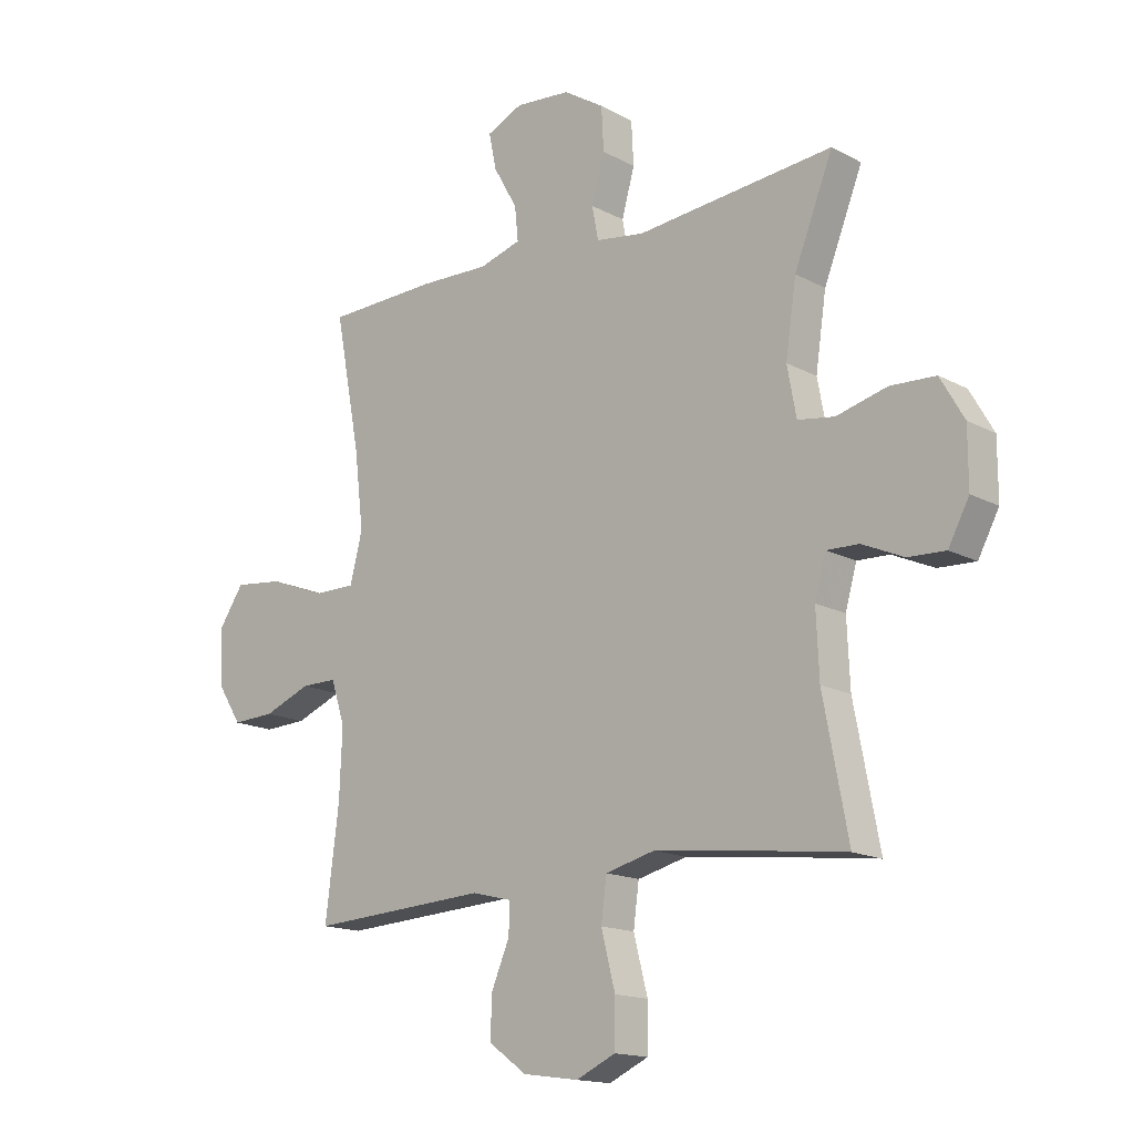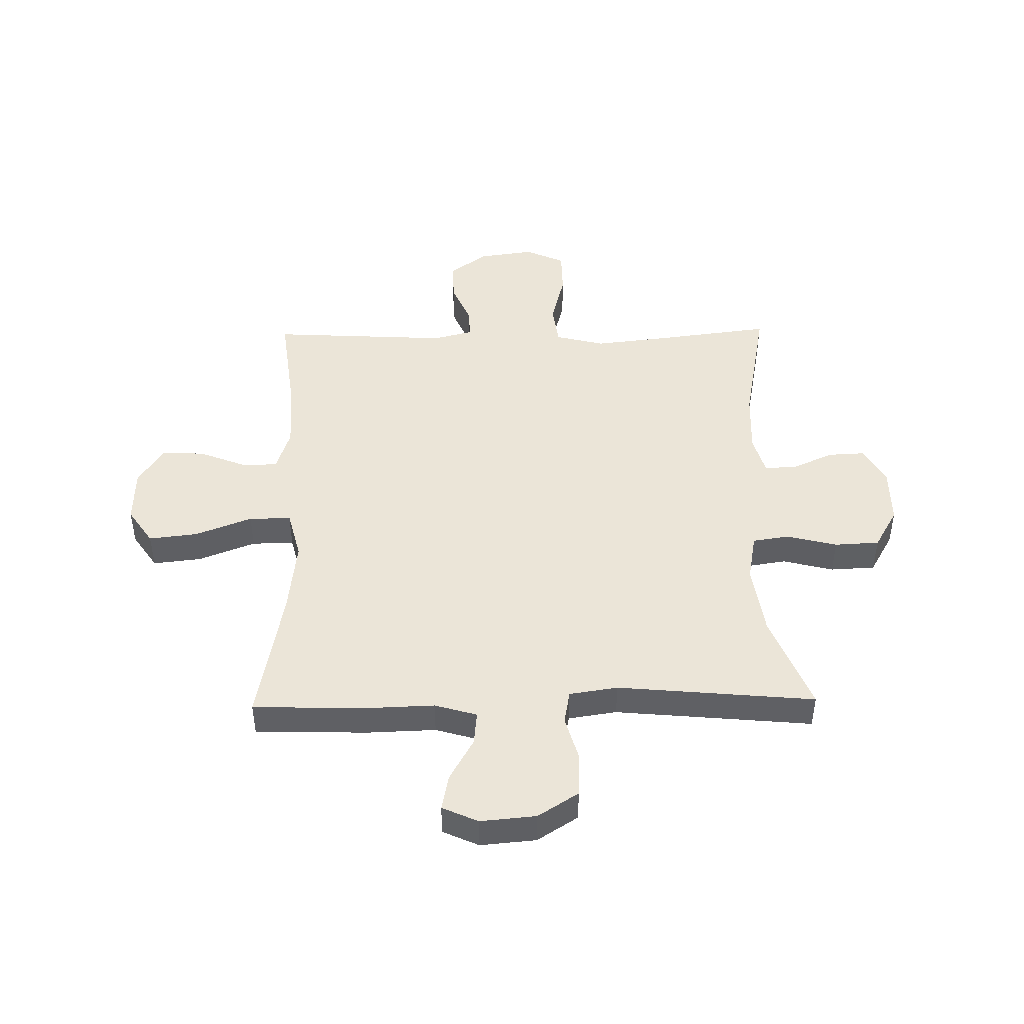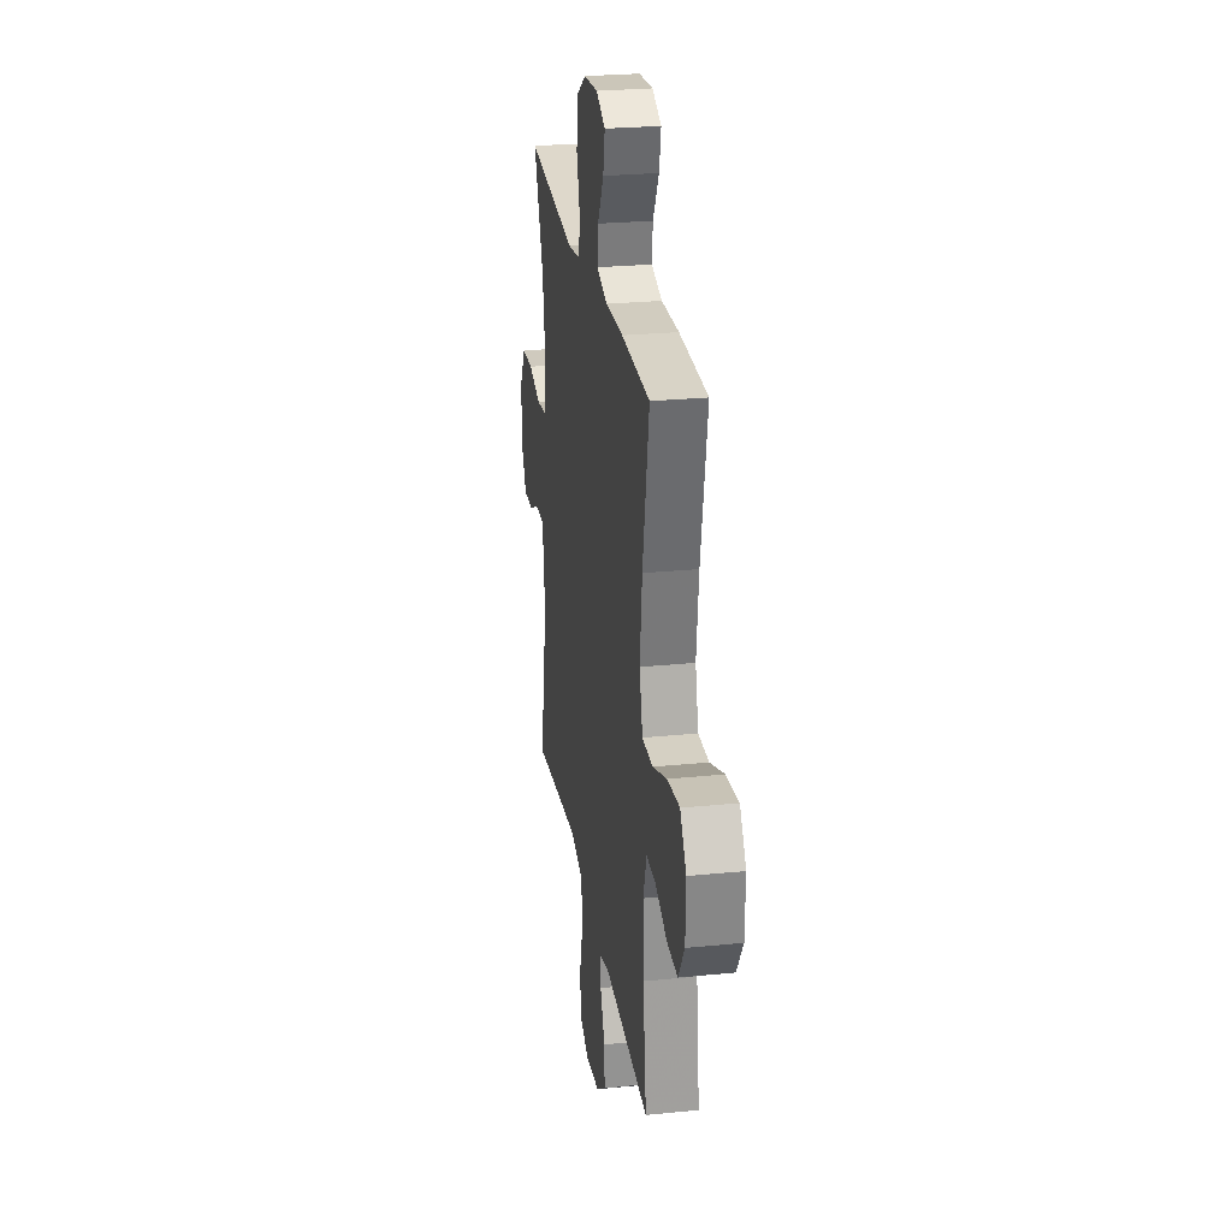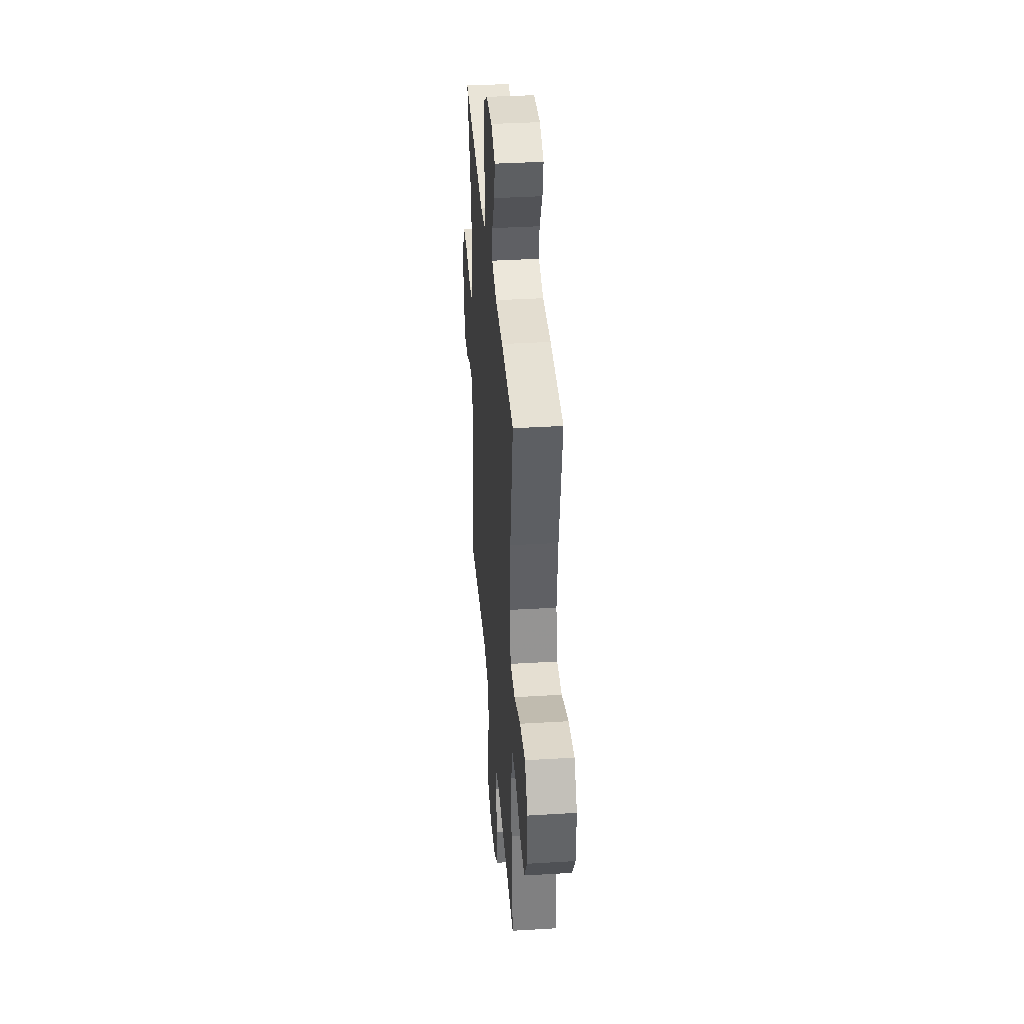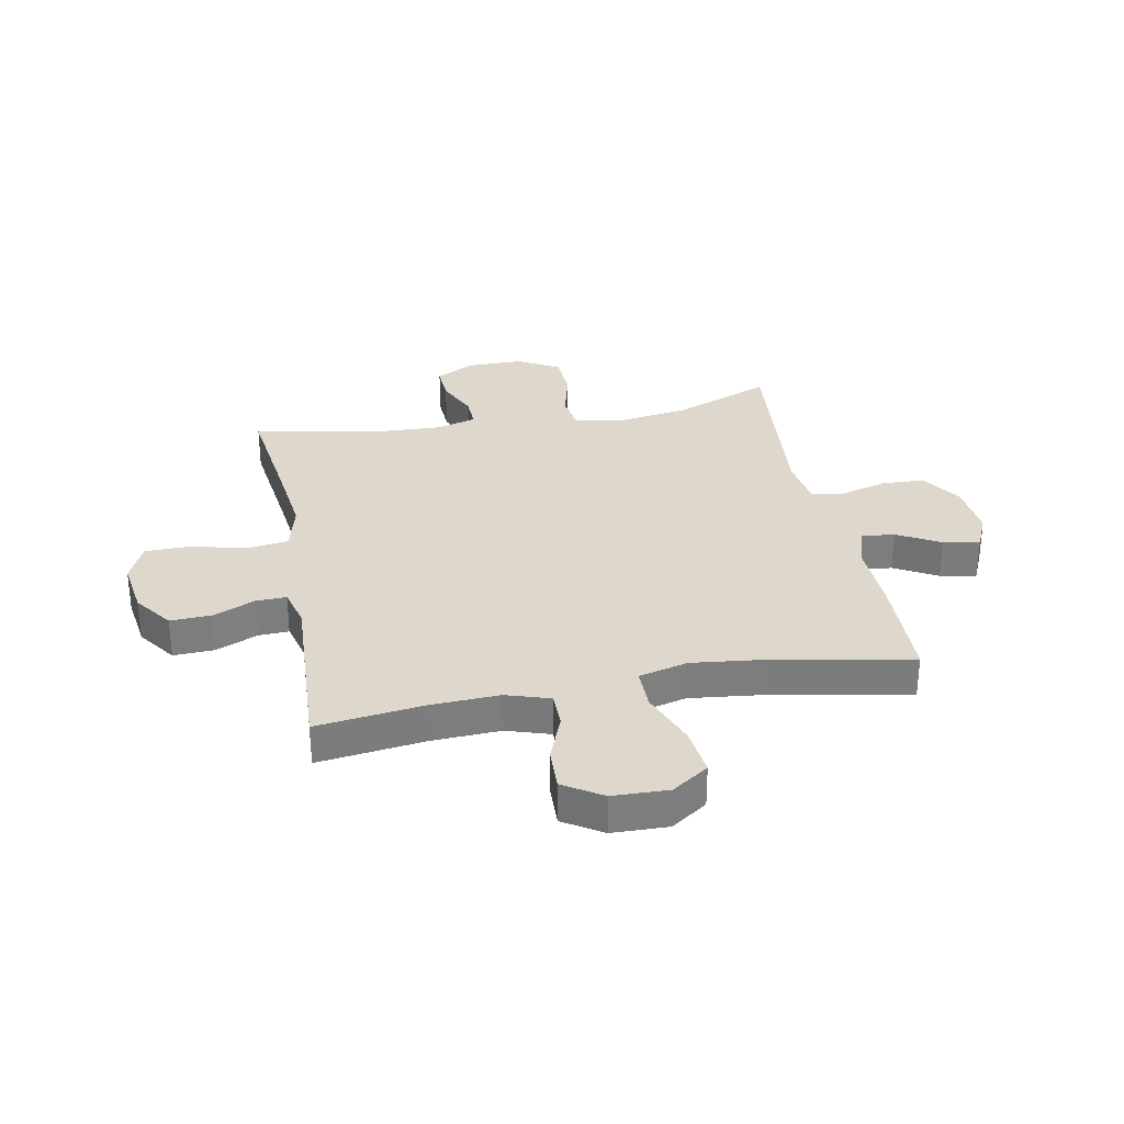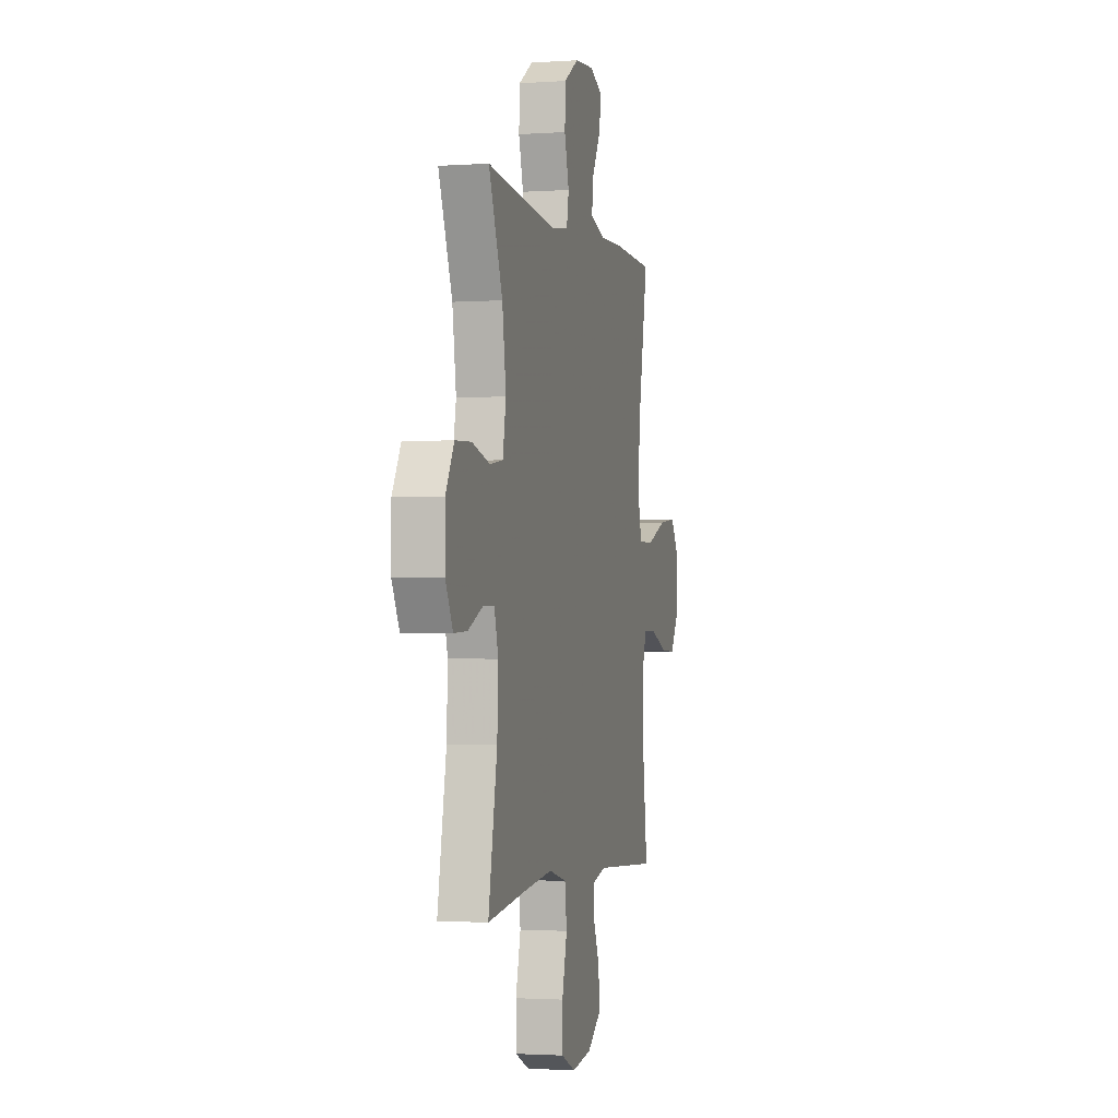
<metadata>
{"format":"obj","ext":"obj","renderer":"f3d","projection":"perspective","resolution":1024,"background":"white","views":[{"elev":-15.7,"azim":41.9,"up":"+Z"},{"elev":46.0,"azim":-1.0,"up":"+Y"},{"elev":26.1,"azim":-99.0,"up":"+Z"},{"elev":37.5,"azim":-94.4,"up":"+Z"},{"elev":31.3,"azim":-101.0,"up":"+Y"},{"elev":-1.9,"azim":103.8,"up":"+Z"}]}
</metadata>
<code>
v 0.5 0.07 0.5
v 0.431 0.07 0.327
v 0.412 0.07 0.199
v 0.428 0.07 0.112
v 0.493 0.07 0.102
v 0.583 0.07 0.125
v 0.663 0.07 0.121
v 0.705 0.07 0.048
v 0.705 0.07 -0.053
v 0.668 0.07 -0.122
v 0.602 0.07 -0.119
v 0.528 0.07 -0.086
v 0.471 0.07 -0.084
v 0.451 0.07 -0.155
v 0.456 0.07 -0.269
v 0.5 0.07 -0.5
v 0.295 0.07 -0.474
v 0.163 0.07 -0.459
v 0.075 0.07 -0.481
v 0.065 0.07 -0.555
v 0.09 0.07 -0.652
v 0.089 0.07 -0.733
v 0.019 0.07 -0.765
v -0.08 0.07 -0.751
v -0.148 0.07 -0.702
v -0.145 0.07 -0.629
v -0.113 0.07 -0.554
v -0.111 0.07 -0.5
v -0.182 0.07 -0.482
v -0.5 0.07 -0.5
v -0.476 0.07 -0.309
v -0.471 0.07 -0.188
v -0.496 0.07 -0.111
v -0.56 0.07 -0.111
v -0.644 0.07 -0.144
v -0.72 0.07 -0.147
v -0.764 0.07 -0.078
v -0.767 0.07 0.021
v -0.723 0.07 0.086
v -0.636 0.07 0.076
v -0.535 0.07 0.037
v -0.46 0.07 0.037
v -0.438 0.07 0.124
v -0.454 0.07 0.259
v -0.5 0.07 0.5
v -0.3 0.07 0.506
v -0.177 0.07 0.502
v -0.102 0.07 0.524
v -0.108 0.07 0.584
v -0.151 0.07 0.66
v -0.164 0.07 0.724
v -0.1 0.07 0.753
v -0.001 0.07 0.744
v 0.071 0.07 0.698
v 0.075 0.07 0.621
v 0.052 0.07 0.539
v 0.063 0.07 0.48
v 0.149 0.07 0.467
v 0.5 0 0.5
v 0.431 0 0.327
v 0.412 0 0.199
v 0.428 0 0.112
v 0.493 0 0.102
v 0.583 0 0.125
v 0.663 0 0.121
v 0.705 0 0.048
v 0.705 0 -0.053
v 0.668 0 -0.122
v 0.602 0 -0.119
v 0.528 0 -0.086
v 0.471 0 -0.084
v 0.451 0 -0.155
v 0.456 0 -0.269
v 0.5 0 -0.5
v 0.295 0 -0.474
v 0.163 0 -0.459
v 0.075 0 -0.481
v 0.065 0 -0.555
v 0.09 0 -0.652
v 0.089 0 -0.733
v 0.019 0 -0.765
v -0.08 0 -0.751
v -0.148 0 -0.702
v -0.145 0 -0.629
v -0.113 0 -0.554
v -0.111 0 -0.5
v -0.182 0 -0.482
v -0.5 0 -0.5
v -0.476 0 -0.309
v -0.471 0 -0.188
v -0.496 0 -0.111
v -0.56 0 -0.111
v -0.644 0 -0.144
v -0.72 0 -0.147
v -0.764 0 -0.078
v -0.767 0 0.021
v -0.723 0 0.086
v -0.636 0 0.076
v -0.535 0 0.037
v -0.46 0 0.037
v -0.438 0 0.124
v -0.454 0 0.259
v -0.5 0 0.5
v -0.3 0 0.506
v -0.177 0 0.502
v -0.102 0 0.524
v -0.108 0 0.584
v -0.151 0 0.66
v -0.164 0 0.724
v -0.1 0 0.753
v -0.001 0 0.744
v 0.071 0 0.698
v 0.075 0 0.621
v 0.052 0 0.539
v 0.063 0 0.48
v 0.149 0 0.467
f 54 55 56
f 53 54 56
f 52 53 56
f 51 52 56
f 50 51 56
f 49 50 56
f 48 49 56 57
f 47 48 57
f 47 57 58
f 46 47 58
f 45 46 58
f 44 45 58
f 39 40 41
f 38 39 41
f 37 38 41
f 36 37 41
f 35 36 41
f 34 35 41
f 33 34 41 42
f 32 33 42 43
f 29 30 31
f 31 32 43
f 29 31 43
f 28 29 43
f 25 26 27
f 24 25 27
f 23 24 27
f 22 23 27
f 21 22 27
f 20 21 27
f 19 20 27 28
f 43 44 58
f 28 43 58
f 19 28 58
f 18 19 58
f 10 11 12
f 9 10 12
f 8 9 12
f 7 8 12
f 6 7 12
f 5 6 12
f 4 5 12 13
f 58 1 2
f 58 2 3
f 18 58 3
f 17 18 3
f 4 13 14
f 4 14 15
f 3 4 15
f 17 3 15
f 15 16 17
f 114 113 112
f 114 112 111
f 114 111 110
f 114 110 109
f 114 109 108
f 114 108 107
f 115 114 107 106
f 115 106 105
f 116 115 105
f 116 105 104
f 116 104 103
f 116 103 102
f 99 98 97
f 99 97 96
f 99 96 95
f 99 95 94
f 99 94 93
f 99 93 92
f 100 99 92 91
f 101 100 91 90
f 89 88 87
f 101 90 89
f 101 89 87
f 101 87 86
f 85 84 83
f 85 83 82
f 85 82 81
f 85 81 80
f 85 80 79
f 85 79 78
f 86 85 78 77
f 116 102 101
f 116 101 86
f 116 86 77
f 116 77 76
f 70 69 68
f 70 68 67
f 70 67 66
f 70 66 65
f 70 65 64
f 70 64 63
f 71 70 63 62
f 60 59 116
f 61 60 116
f 61 116 76
f 61 76 75
f 72 71 62
f 73 72 62
f 73 62 61
f 73 61 75
f 75 74 73
f 1 59 60 2
f 2 60 61 3
f 3 61 62 4
f 4 62 63 5
f 5 63 64 6
f 6 64 65 7
f 7 65 66 8
f 8 66 67 9
f 9 67 68 10
f 10 68 69 11
f 11 69 70 12
f 12 70 71 13
f 13 71 72 14
f 14 72 73 15
f 15 73 74 16
f 16 74 75 17
f 17 75 76 18
f 18 76 77 19
f 19 77 78 20
f 20 78 79 21
f 21 79 80 22
f 22 80 81 23
f 23 81 82 24
f 24 82 83 25
f 25 83 84 26
f 26 84 85 27
f 27 85 86 28
f 28 86 87 29
f 29 87 88 30
f 30 88 89 31
f 31 89 90 32
f 32 90 91 33
f 33 91 92 34
f 34 92 93 35
f 35 93 94 36
f 36 94 95 37
f 37 95 96 38
f 38 96 97 39
f 39 97 98 40
f 40 98 99 41
f 41 99 100 42
f 42 100 101 43
f 43 101 102 44
f 44 102 103 45
f 45 103 104 46
f 46 104 105 47
f 47 105 106 48
f 48 106 107 49
f 49 107 108 50
f 50 108 109 51
f 51 109 110 52
f 52 110 111 53
f 53 111 112 54
f 54 112 113 55
f 55 113 114 56
f 56 114 115 57
f 57 115 116 58
f 58 116 59 1

</code>
